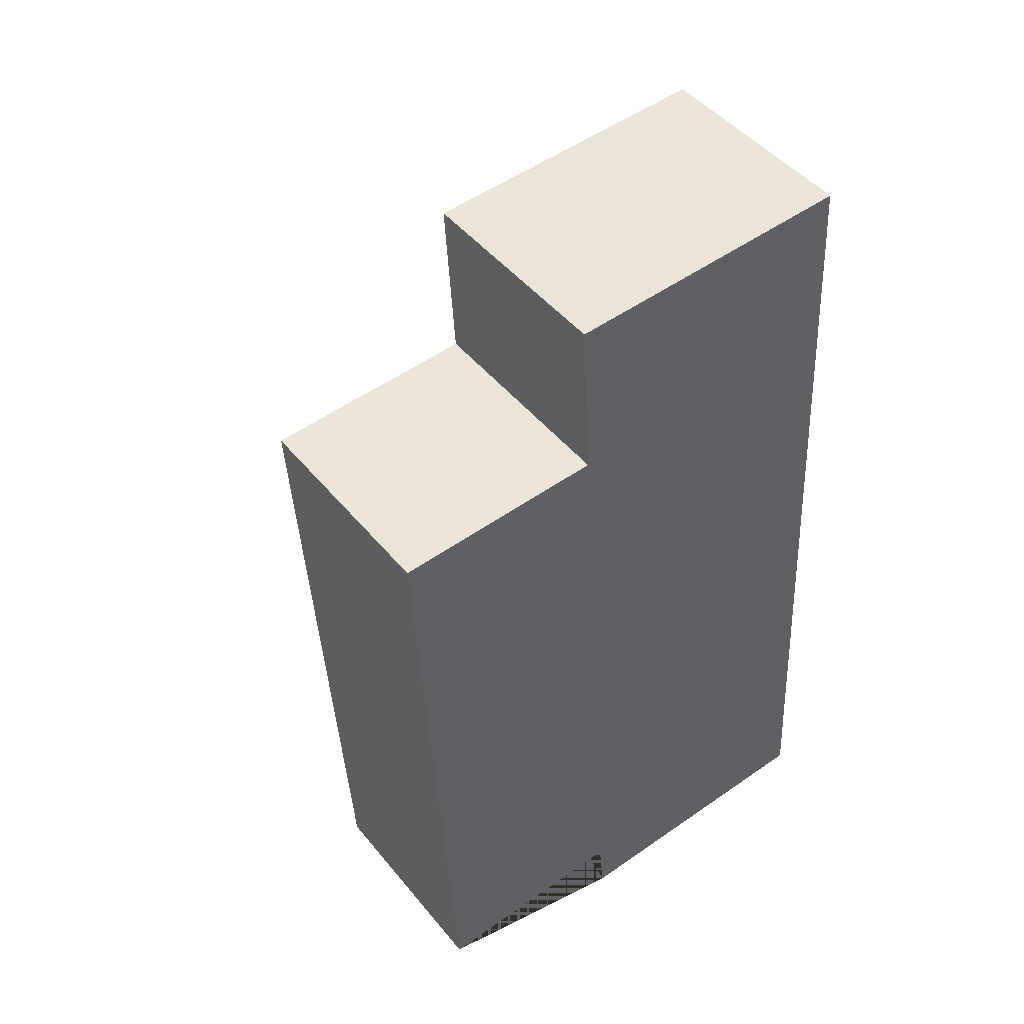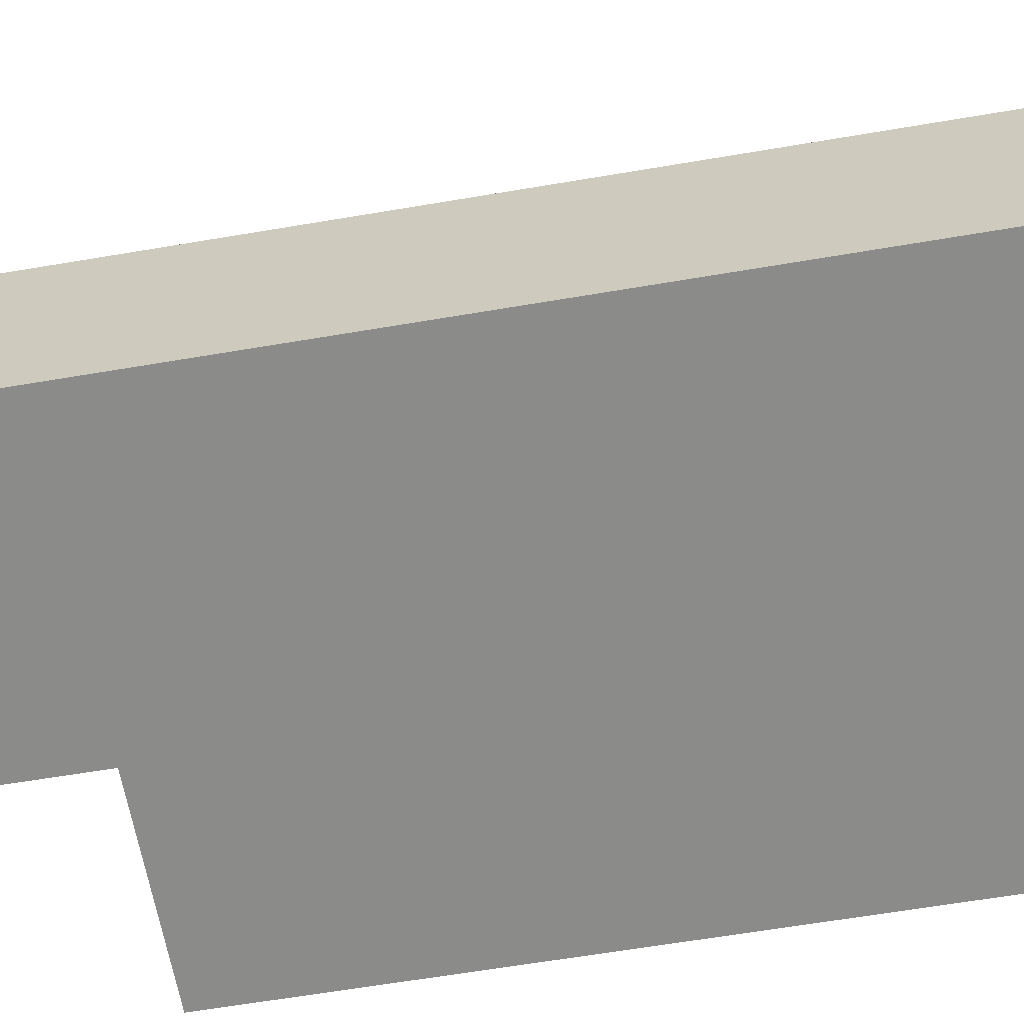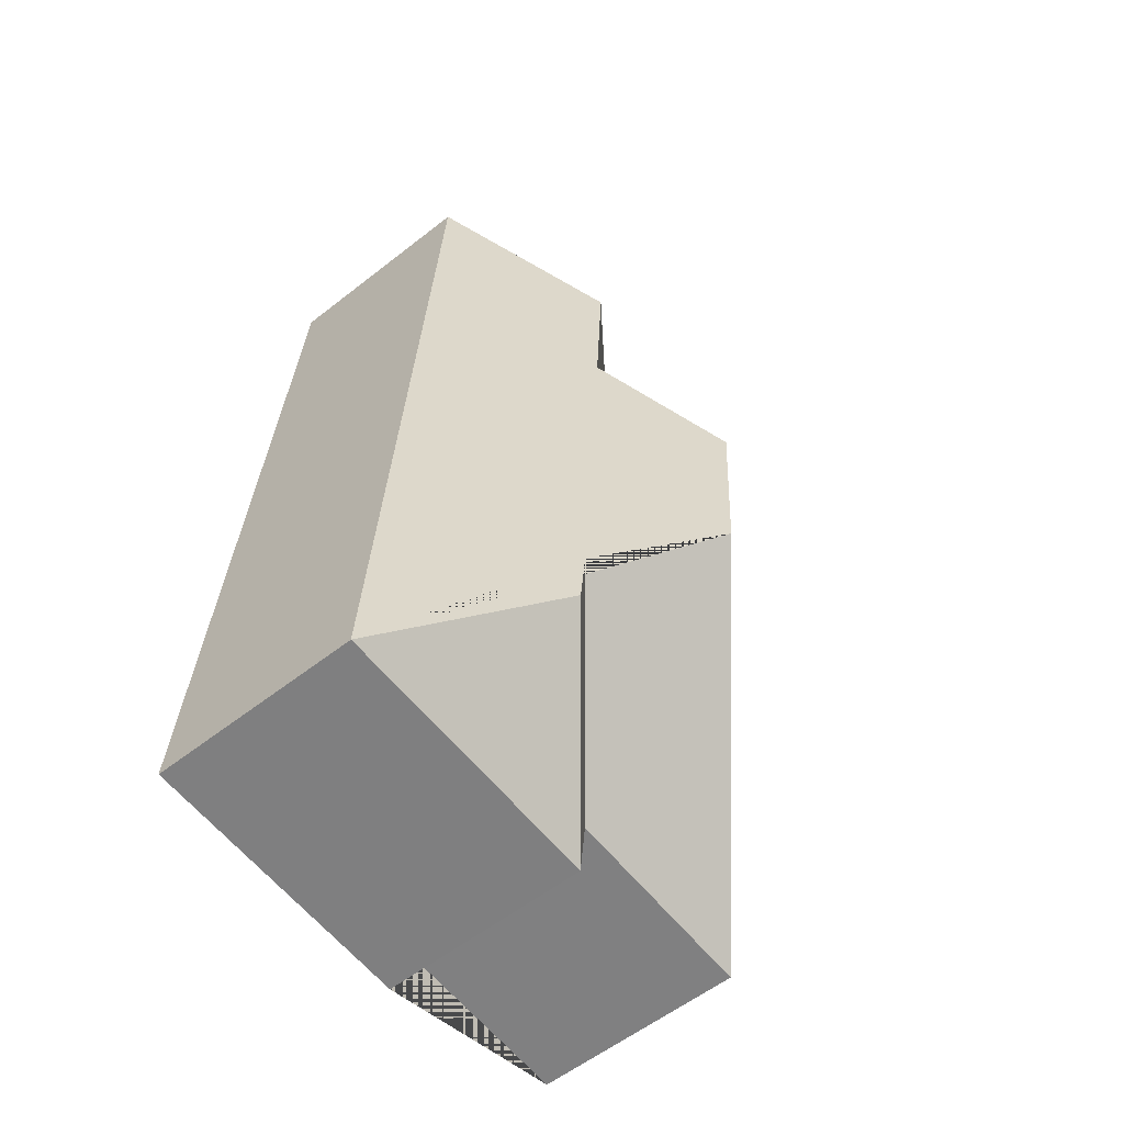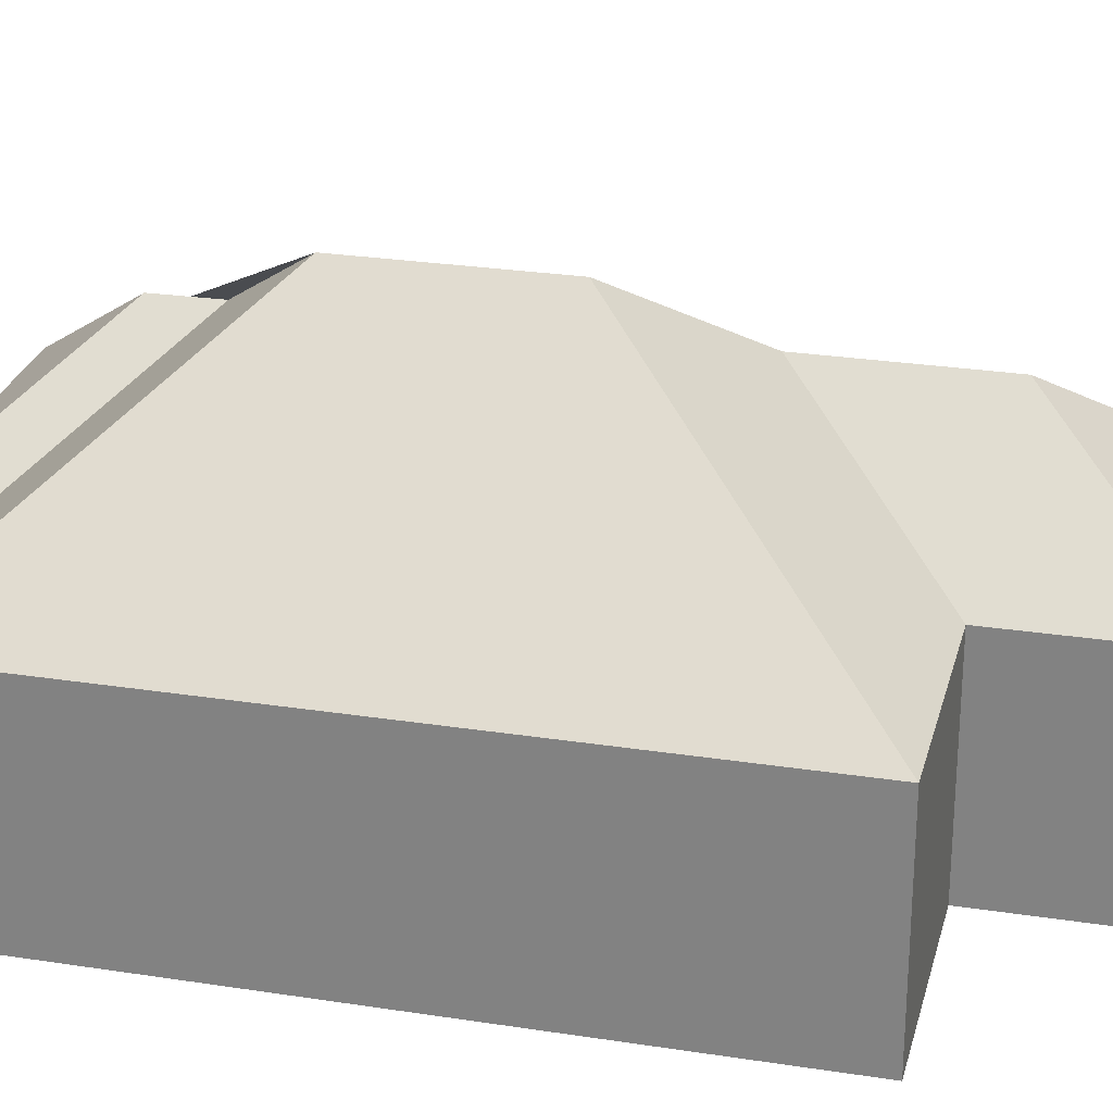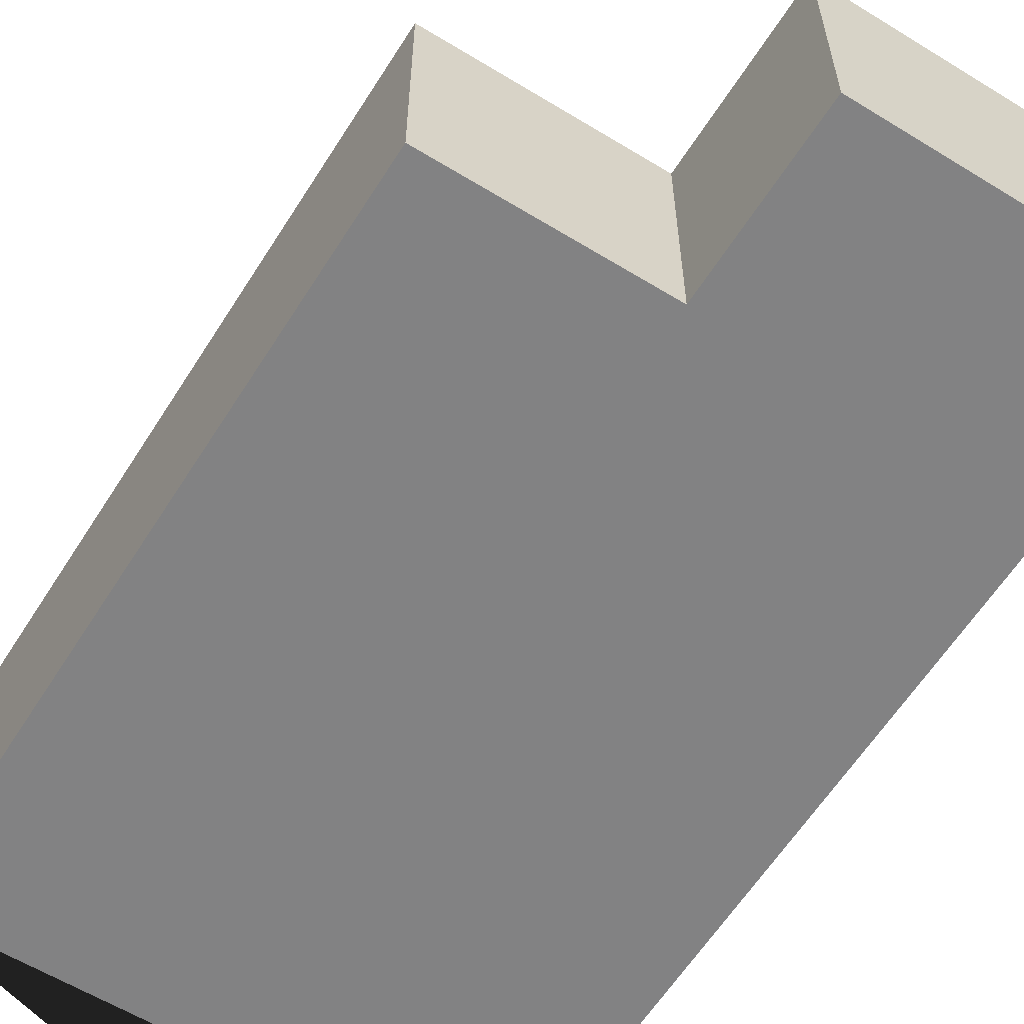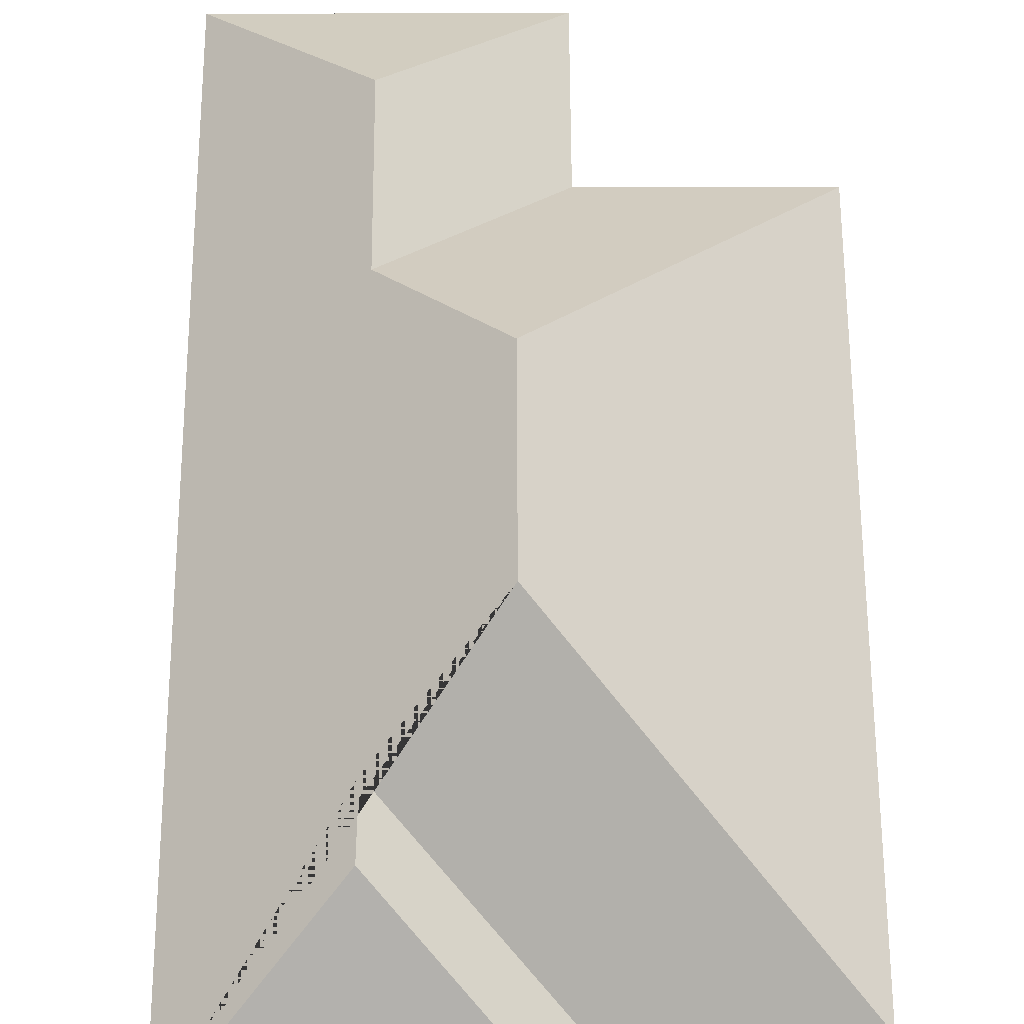
<metadata>
{"format":"obj","ext":"obj","renderer":"f3d","projection":"perspective","resolution":1024,"background":"white","views":[{"elev":46.6,"azim":-36.8,"up":"+Z"},{"elev":-63.7,"azim":96.2,"up":"+Y"},{"elev":-57.3,"azim":129.2,"up":"+Z"},{"elev":26.4,"azim":-79.8,"up":"+Y"},{"elev":-60.9,"azim":-35.7,"up":"+Y"},{"elev":61.6,"azim":176.3,"up":"+Y"}]}
</metadata>
<code>
o CG10_500_047071_0025
v 99.8 75 -344.2
v 201.1 75 -338
v 24.29 75 -327.2
v 97.38 75 -322.1
v 148.5 115 -292.2
v 146.6 115.4 -270.1
v 107.7 145 -237.2
v 103.7 145 -172.2
v 137.9 115.5 -131.2
v 9.574 75 -86.35
v 82.54 75 -81.57
v 134.4 115.5 -72.13
v 181.4 75 -15.93
v 79.04 75 -22.2
v 99.8 0 -344.2
v 201.1 0 -338
v 181.4 0 -15.93
v 79.04 0 -22.2
v 82.54 0 -81.57
v 9.574 0 -86.35
v 24.29 0 -327.2
v 97.38 0 -322.1
f 14 12 13
f 14 11 9 12
f 11 10 8 9
f 10 3 7 8
f 3 4 6 7
f 6 5 1 4
f 1 2 5
f 2 13 12 9 8 7 6 5
f 15 16 17 18 19 20 21 22
f 1 15 16 2
f 2 16 17 13
f 13 17 18 14
f 14 18 19 11
f 11 19 20 10
f 10 20 21 3
f 3 21 22 4
f 4 22 15 1

</code>
